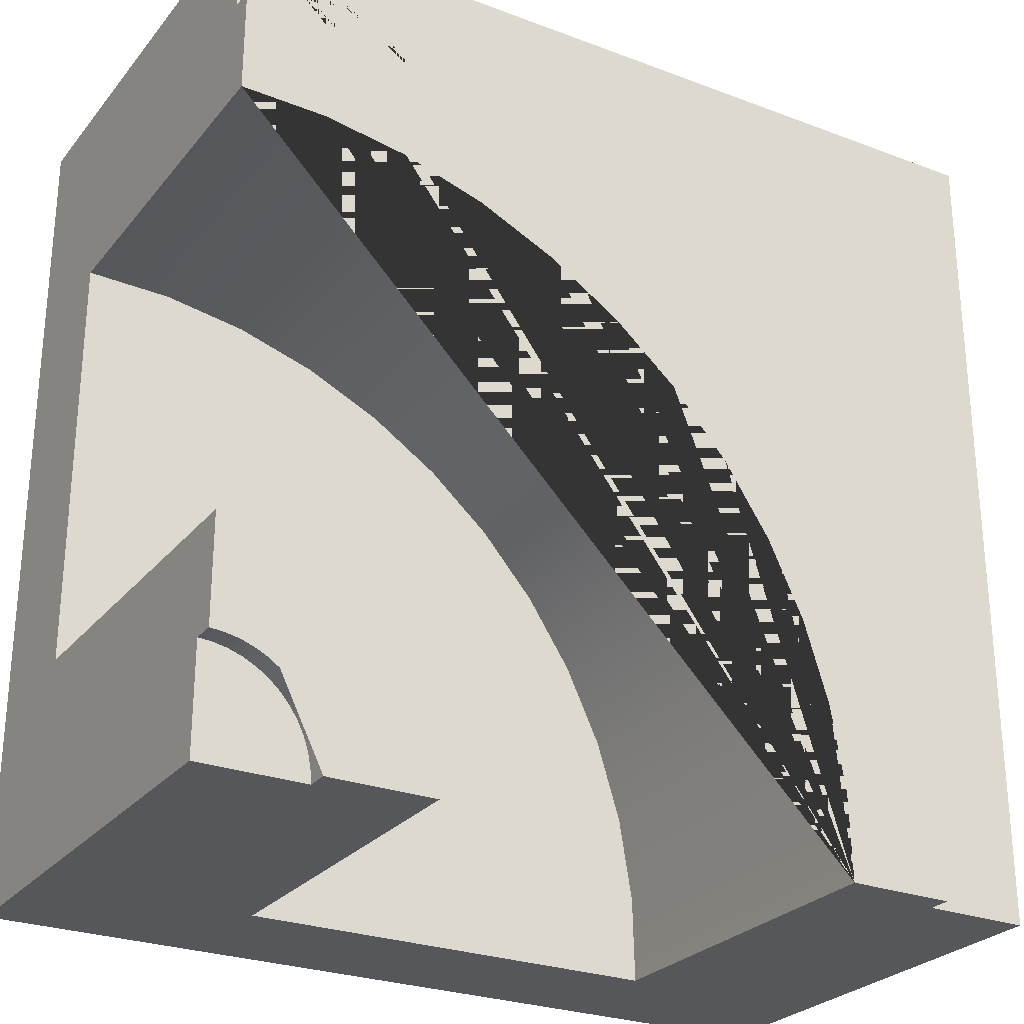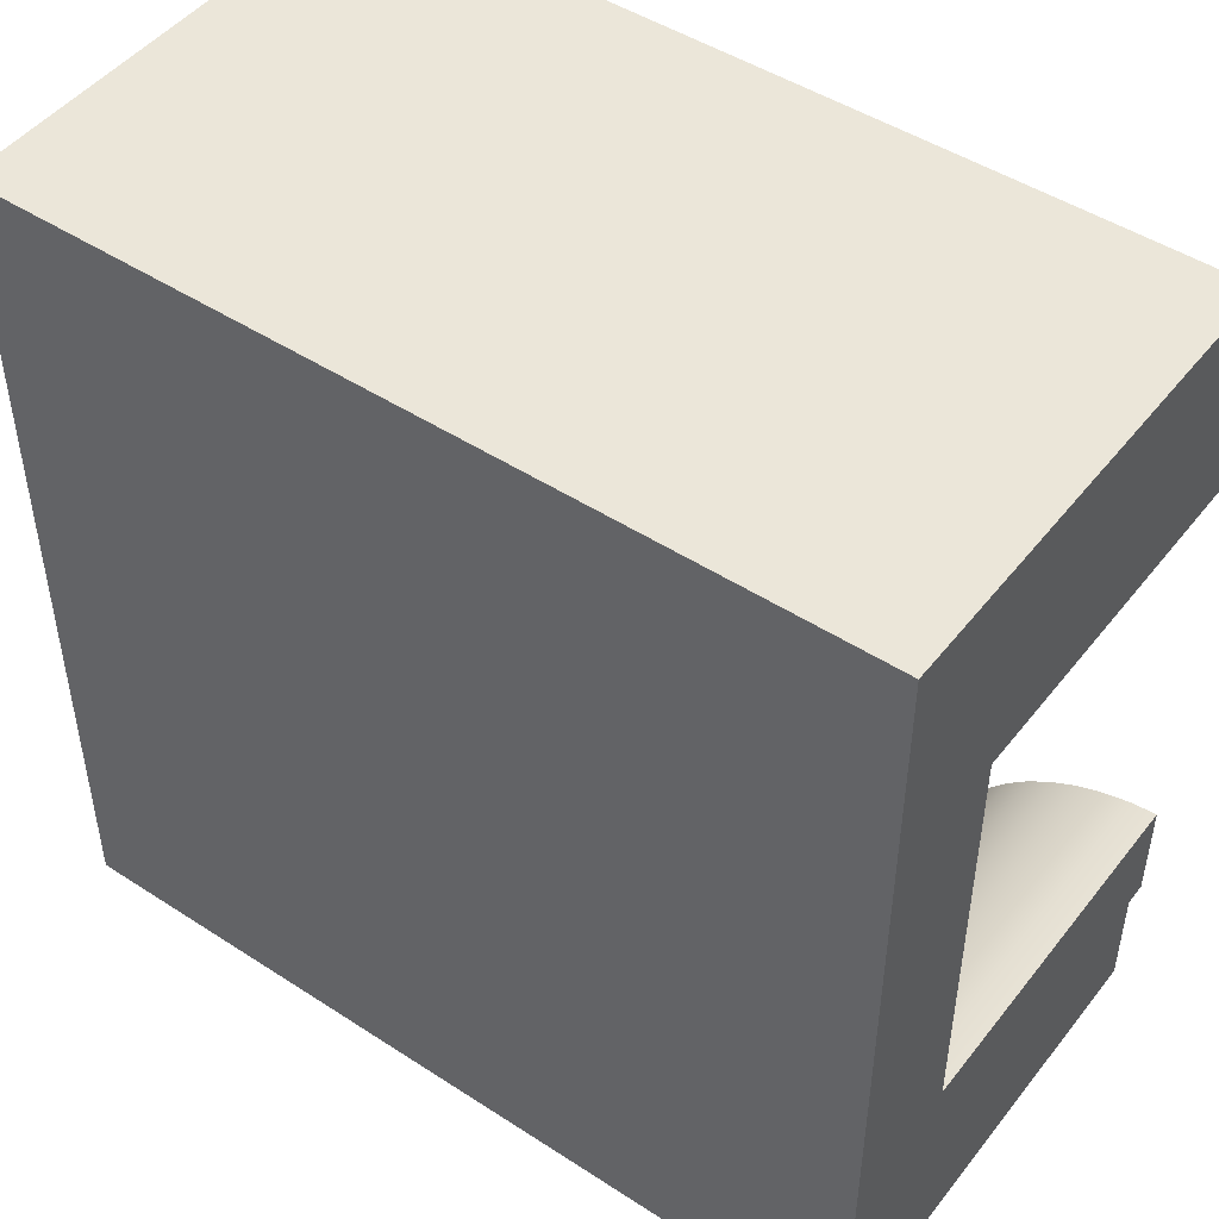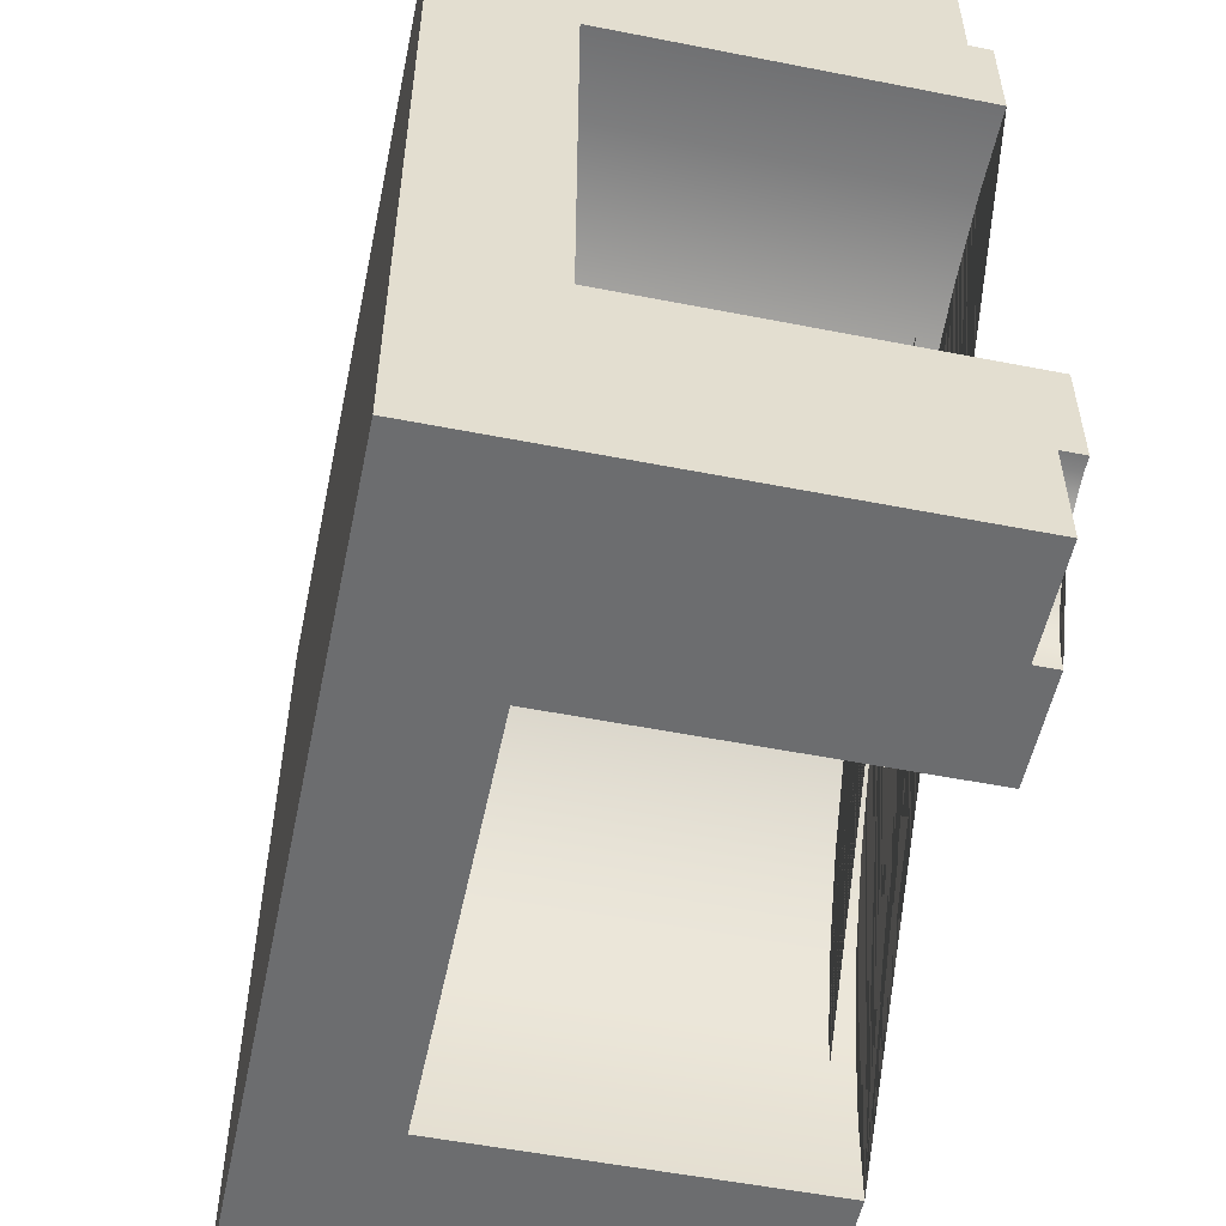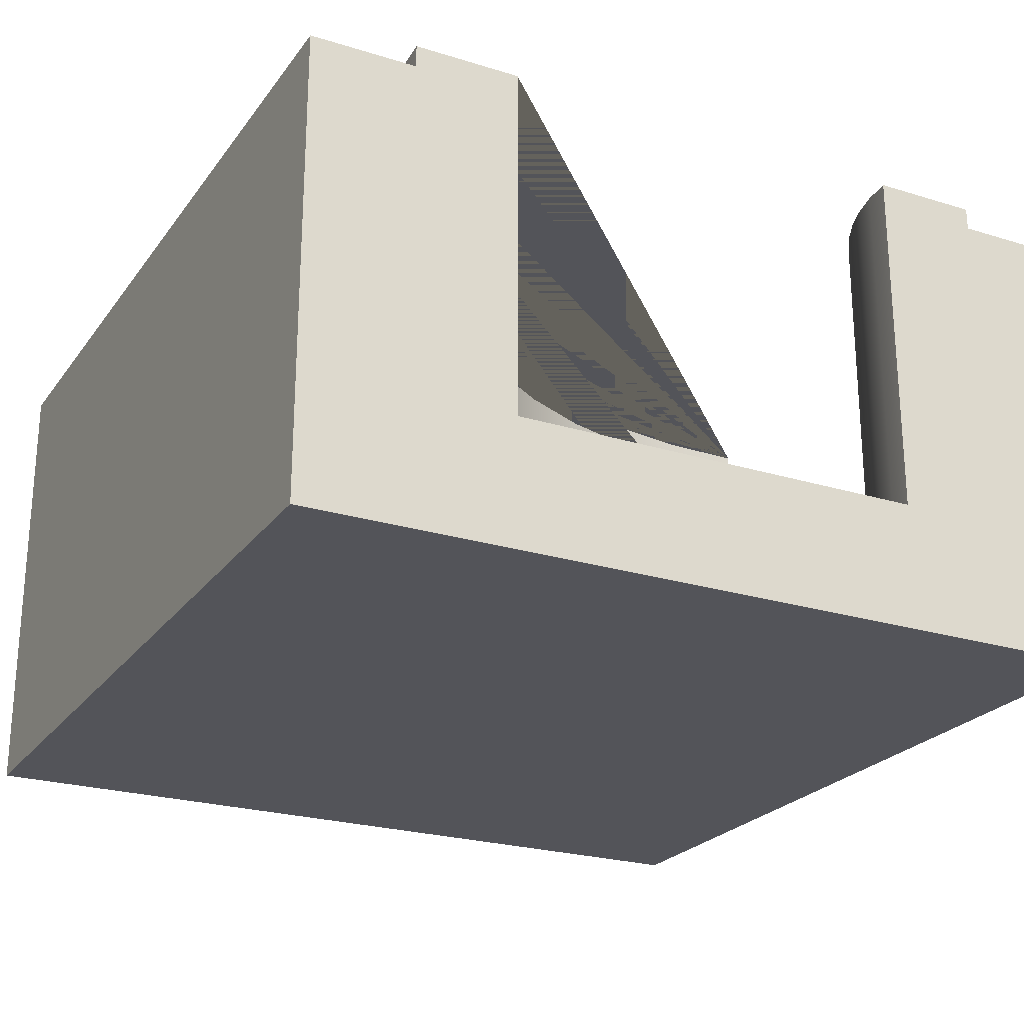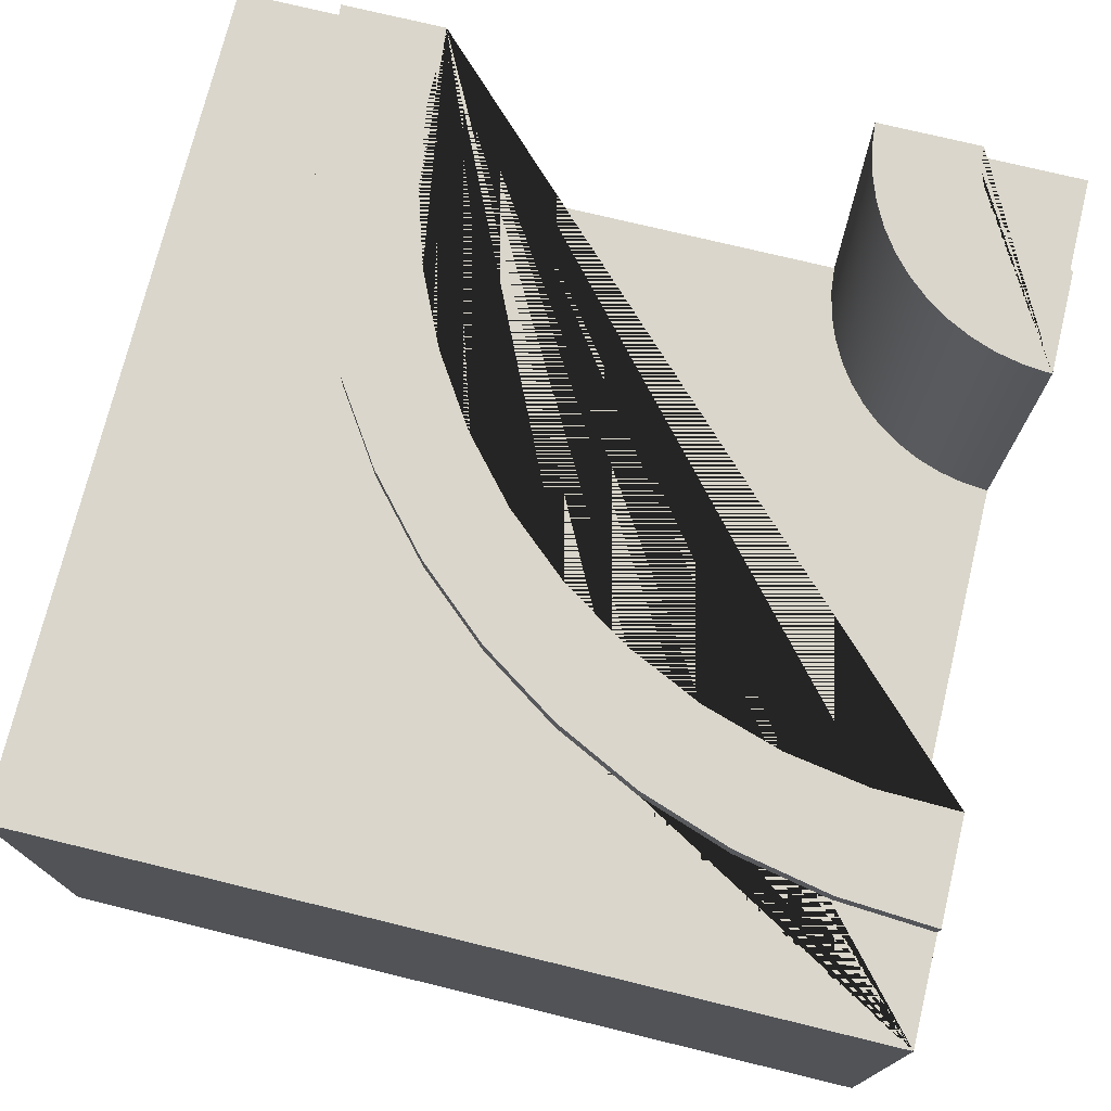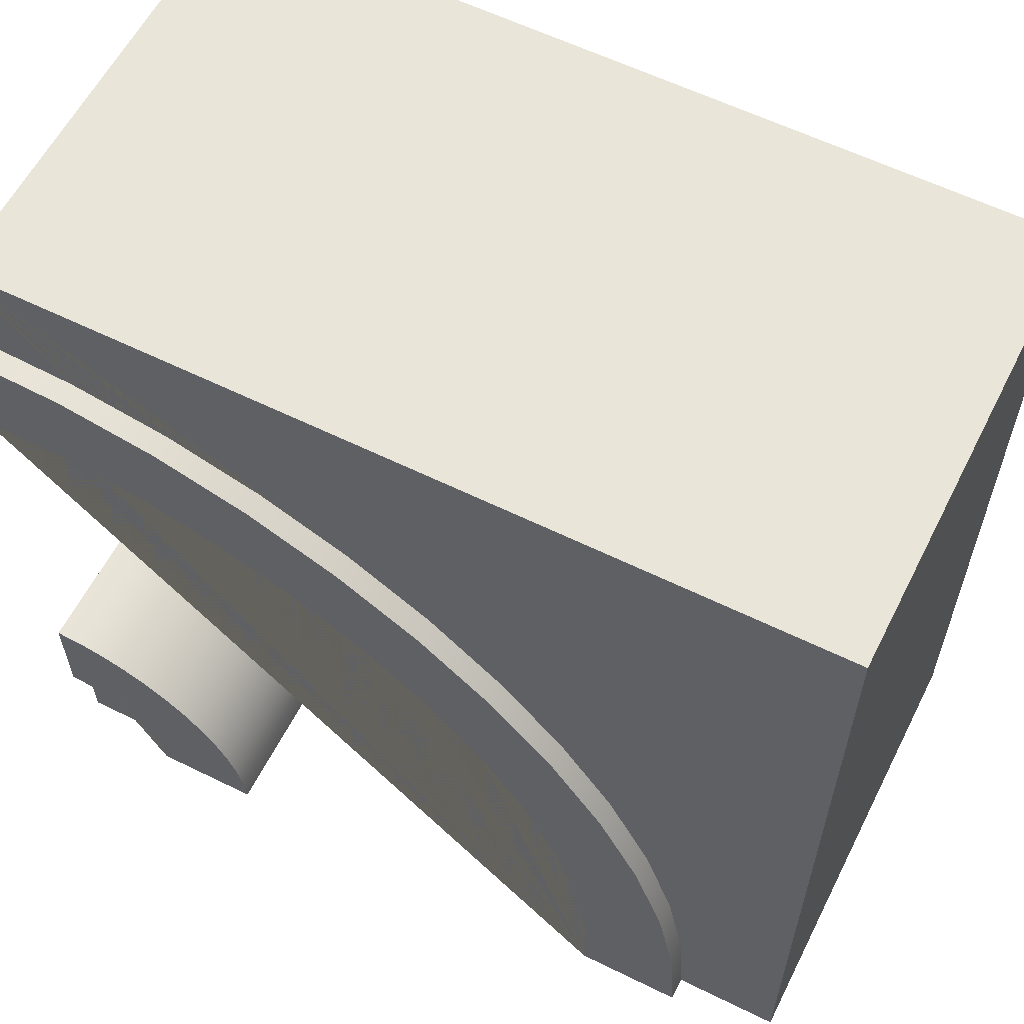
<metadata>
{"format":"obj","ext":"obj","renderer":"f3d","projection":"perspective","resolution":1024,"background":"white","views":[{"elev":-26.8,"azim":149.6,"up":"+Z"},{"elev":47.6,"azim":36.2,"up":"+Z"},{"elev":-53.9,"azim":78.2,"up":"+Z"},{"elev":-23.8,"azim":62.8,"up":"+Y"},{"elev":74.0,"azim":13.7,"up":"+Y"},{"elev":59.7,"azim":-153.2,"up":"+Z"}]}
</metadata>
<code>
g Mesh1 Group1 Model
v 2.259 0.455 -2.903
v 2.25 0.455 -3
v 0.75 0.455 -3
v 0.7568 0.455 -2.702
v 0.8048 0.455 -2.408
v 0.8929 0.455 -2.123
v 1.02 0.455 -1.853
v 1.182 0.455 -1.603
v 1.378 0.455 -1.378
v 1.603 0.455 -1.182
v 1.853 0.455 -1.02
v 2.123 0.455 -0.8929
v 2.408 0.455 -0.8048
v 2.702 0.455 -0.7568
v 3 0.455 -0.75
v 3 0.455 -2.25
v 2.903 0.455 -2.259
v 2.808 0.455 -2.28
v 2.717 0.455 -2.313
v 2.63 0.455 -2.357
v 2.549 0.455 -2.412
v 2.477 0.455 -2.477
v 2.412 0.455 -2.549
v 2.357 0.455 -2.63
v 2.313 0.455 -2.717
v 2.28 0.455 -2.808
f 1 2 3 4 5 6 7 8 9 10 11 12 13 14 15 16 17 18 19 20 21 22 23 24 25 26
v 2.25 1.73 -3
v 2.259 1.73 -2.903
f 27 2 1 28
v 2.625 1.73 -3
v 2.625 1.65 -3
v 2.625 0 -3
v 2.25 1.805e-16 -3
f 29 30 31 32 2 27
v 2.628 1.65 -2.951
v 2.628 1.73 -2.951
f 33 30 29 34
v 3 1.65 -3
v 2.638 1.65 -2.903
v 2.654 1.65 -2.856
v 2.675 1.65 -2.812
v 2.702 1.65 -2.772
v 2.735 1.65 -2.735
v 2.772 1.65 -2.702
v 2.812 1.65 -2.675
v 2.856 1.65 -2.654
v 2.903 1.65 -2.638
v 2.951 1.65 -2.628
v 3 1.65 -2.625
f 35 30 33 36 37 38 39 40 41 42 43 44 45 46
v 3 0 -3
f 47 31 30 35
v 3 8.121e-16 -2.625
v 3 1.805e-16 -2.25
v 3 7.219e-16 -0.75
v 3 8.121e-16 -0.375
v 3 1.083e-15 -2.888e-15
v 0 1.805e-16 -0
v 0 1.805e-16 -3
v 0.375 1.805e-16 -3
v 0.75 1.805e-16 -3
f 31 47 48 49 50 51 52 53 54 55 56 32
f 35 46 48 47
v 3 1.73 -2.625
v 3 1.73 -2.25
f 49 48 46 57 58 16
v 2.951 1.73 -2.628
f 46 45 59 57
v 2.903 1.73 -2.638
f 45 44 60 59
v 2.856 1.73 -2.654
f 44 43 61 60
v 2.812 1.73 -2.675
f 43 42 62 61
v 2.772 1.73 -2.702
f 42 41 63 62
v 2.735 1.73 -2.735
f 41 40 64 63
v 2.702 1.73 -2.772
f 40 39 65 64
v 2.675 1.73 -2.812
f 39 38 66 65
v 2.654 1.73 -2.856
f 38 37 67 66
v 2.638 1.73 -2.903
f 37 36 68 67
f 36 33 34 68
v 2.28 1.73 -2.808
v 2.313 1.73 -2.717
v 2.357 1.73 -2.63
v 2.412 1.73 -2.549
v 2.477 1.73 -2.477
v 2.549 1.73 -2.412
v 2.63 1.73 -2.357
v 2.717 1.73 -2.313
v 2.808 1.73 -2.28
v 2.903 1.73 -2.259
f 58 57 59 60 61 62 63 64 65 66 67 68 34 29 27 28 69 70 71 72 73 74 75 76 77 78
f 28 1 26 69
f 69 26 25 70
f 70 25 24 71
f 71 24 23 72
f 72 23 22 73
f 73 22 21 74
f 74 21 20 75
f 75 20 19 76
f 76 19 18 77
f 77 18 17 78
f 78 17 16 58
f 50 49 16 15
v 3 1.73 -0.375
v 3 1.65 -0.375
v 3 1.73 -0.75
f 79 80 51 50 15 81
v 2.657 1.65 -0.3975
v 2.657 1.73 -0.3975
f 82 80 79 83
v 3 1.65 -2.888e-15
v 2.321 1.65 -0.4644
v 1.995 1.65 -0.5748
v 1.688 1.65 -0.7267
v 1.402 1.65 -0.9174
v 1.144 1.65 -1.144
v 0.9174 1.65 -1.402
v 0.7267 1.65 -1.688
v 0.5748 1.65 -1.995
v 0.4644 1.65 -2.321
v 0.3975 1.65 -2.657
v 0.375 1.65 -3
v 0 1.65 -3
v 0 1.65 -0
f 84 80 82 85 86 87 88 89 90 91 92 93 94 95 96 97
f 52 51 80 84
f 53 52 84 97
f 54 53 97 96
f 96 95 55 54
v 0.375 1.73 -3
v 0.75 1.73 -3
f 56 55 95 98 99 3
v 0.3975 1.73 -2.657
f 95 94 100 98
v 0.4644 1.73 -2.321
f 94 93 101 100
v 0.5748 1.73 -1.995
f 93 92 102 101
v 0.7267 1.73 -1.688
f 92 91 103 102
v 0.9174 1.73 -1.402
f 91 90 104 103
v 1.144 1.73 -1.144
f 90 89 105 104
v 1.402 1.73 -0.9174
f 89 88 106 105
v 1.688 1.73 -0.7267
f 88 87 107 106
v 1.995 1.73 -0.5748
f 87 86 108 107
v 2.321 1.73 -0.4644
f 86 85 109 108
f 85 82 83 109
v 2.702 1.73 -0.7568
v 2.408 1.73 -0.8048
v 2.123 1.73 -0.8929
v 1.853 1.73 -1.02
v 1.603 1.73 -1.182
v 1.378 1.73 -1.378
v 1.182 1.73 -1.603
v 1.02 1.73 -1.853
v 0.8929 1.73 -2.123
v 0.8048 1.73 -2.408
v 0.7568 1.73 -2.702
f 99 98 100 101 102 103 104 105 106 107 108 109 83 79 81 110 111 112 113 114 115 116 117 118 119 120
f 15 14 110 81
f 14 13 111 110
f 13 12 112 111
f 12 11 113 112
f 11 10 114 113
f 10 9 115 114
f 9 8 116 115
f 8 7 117 116
f 7 6 118 117
f 6 5 119 118
f 5 4 120 119
f 4 3 99 120
f 32 56 3 2

</code>
